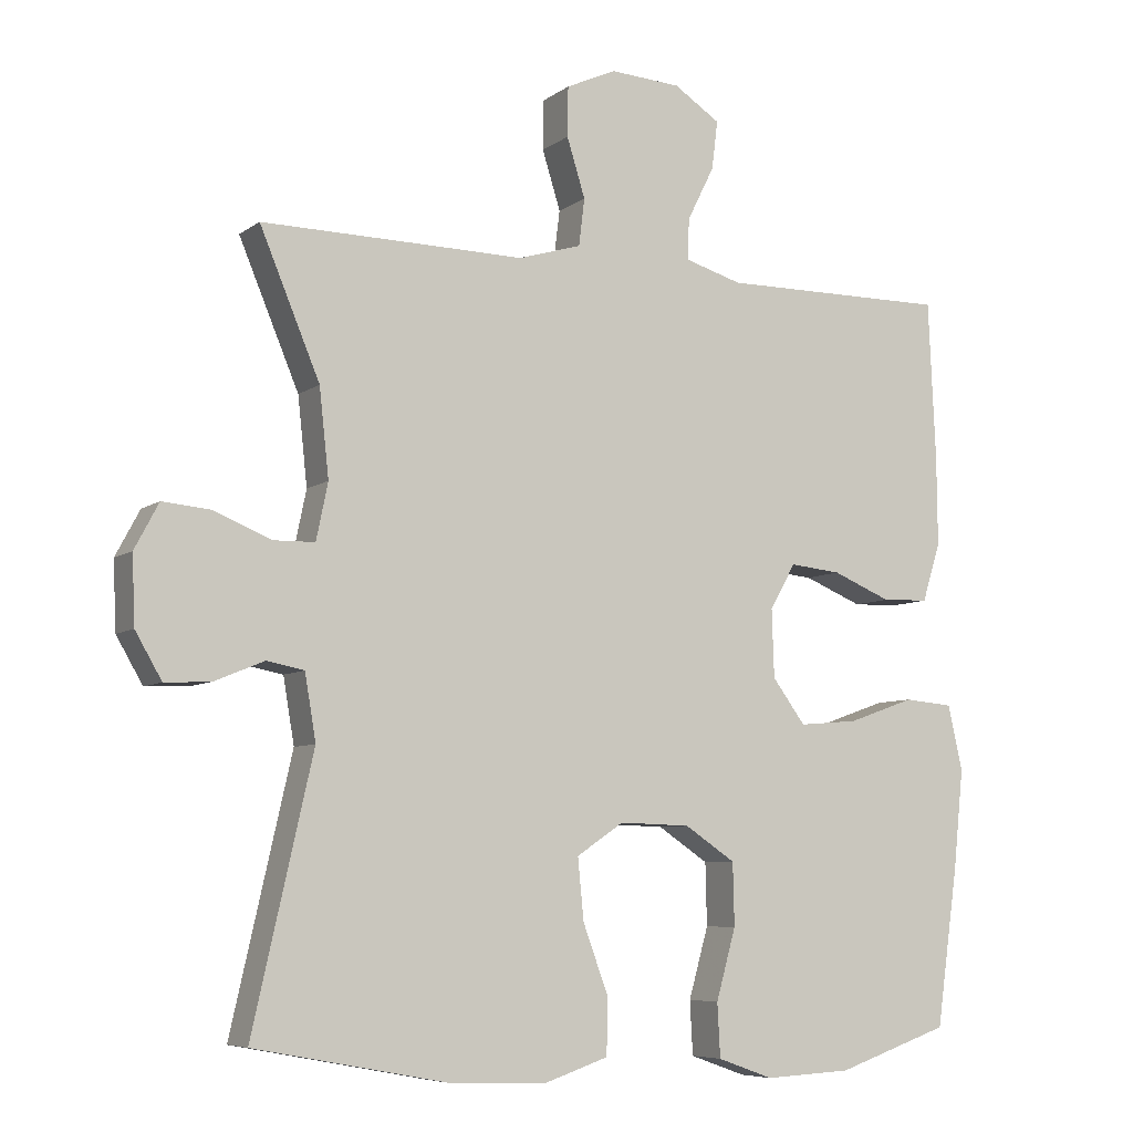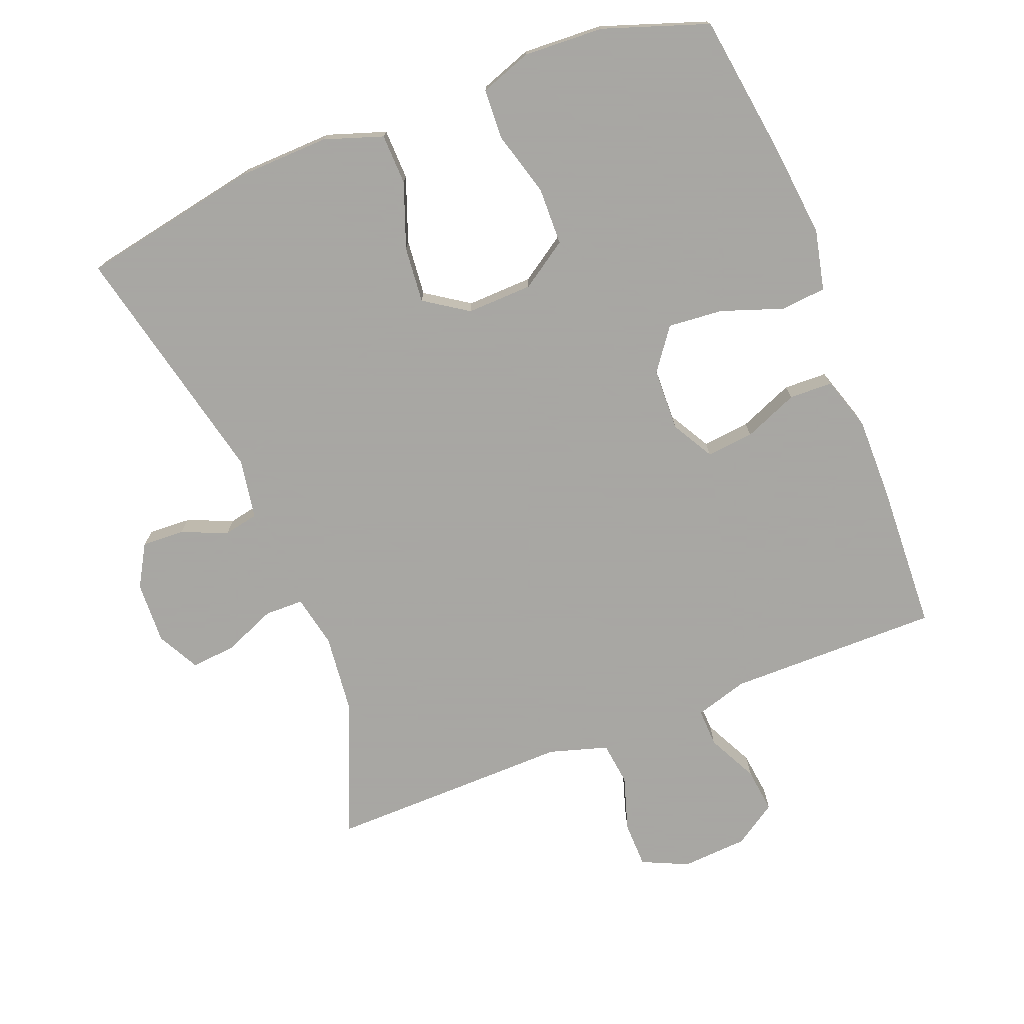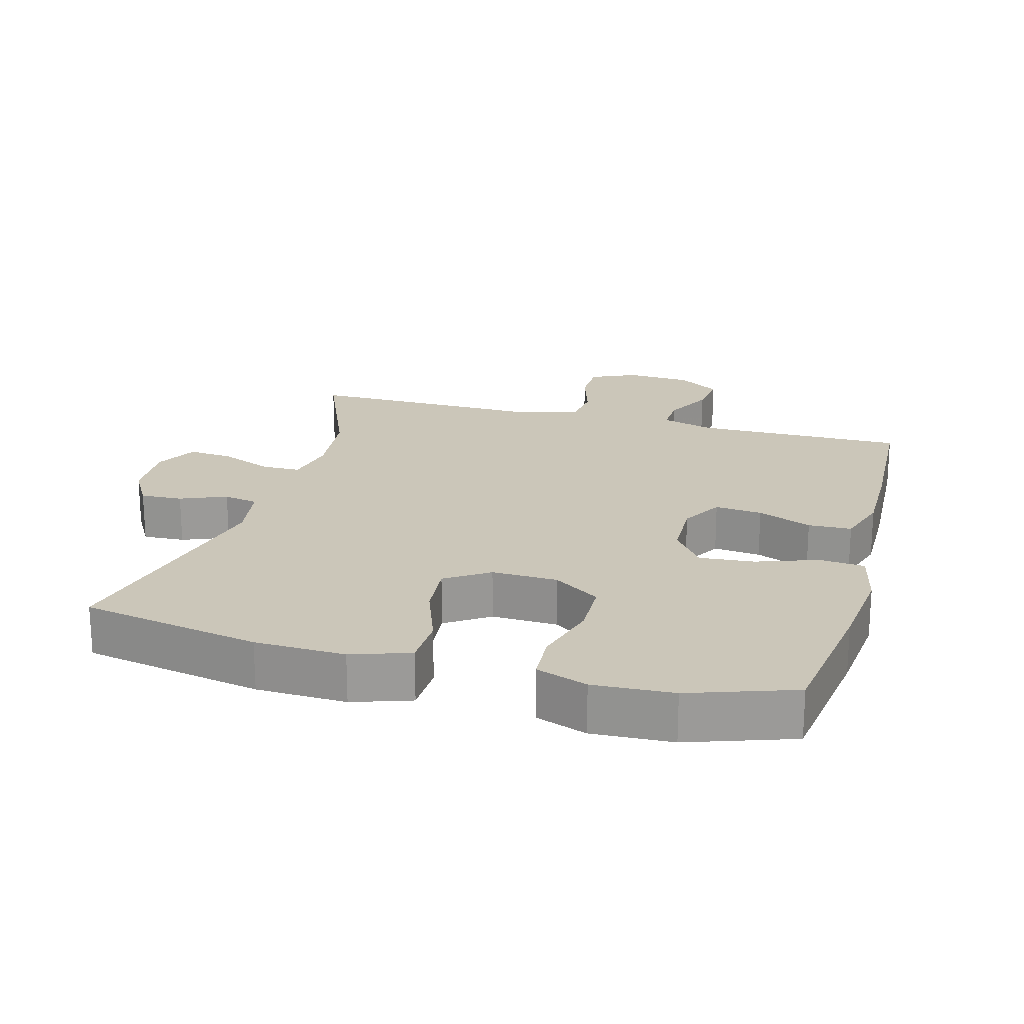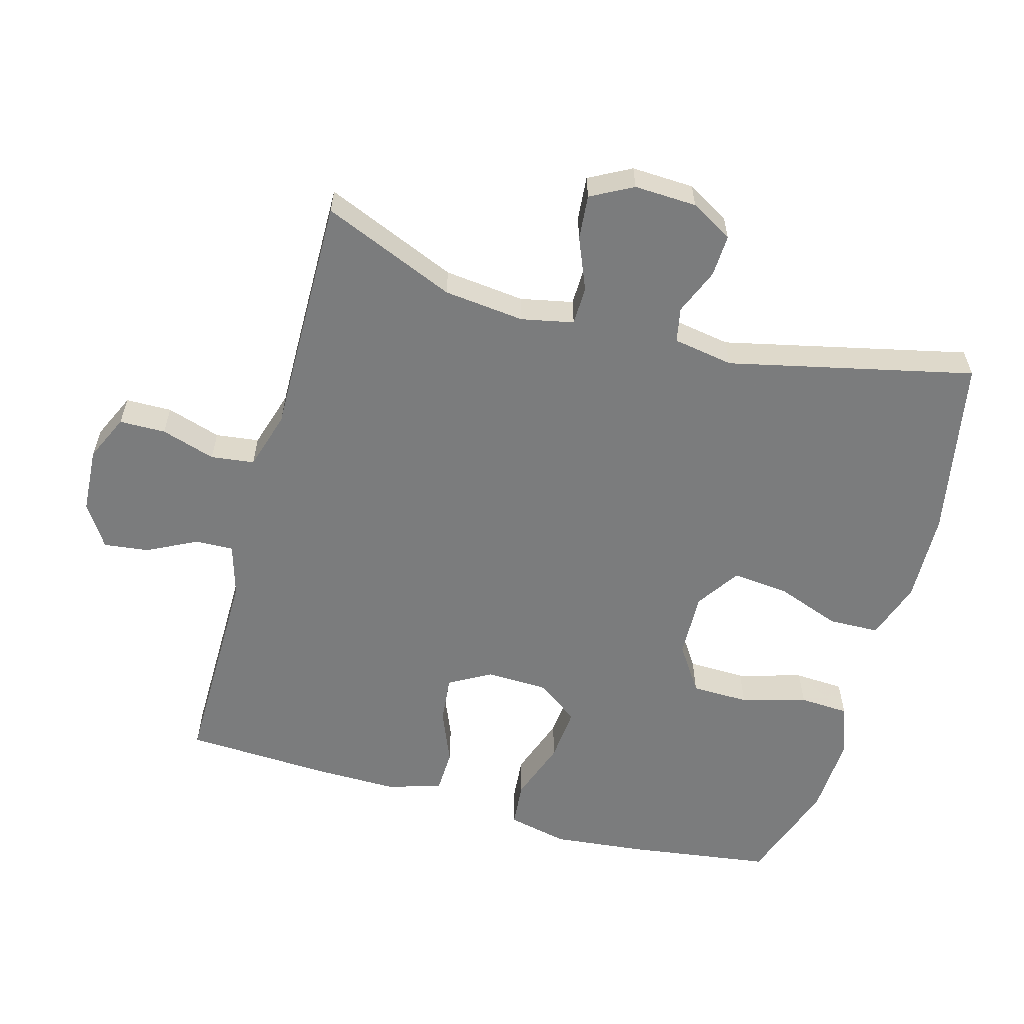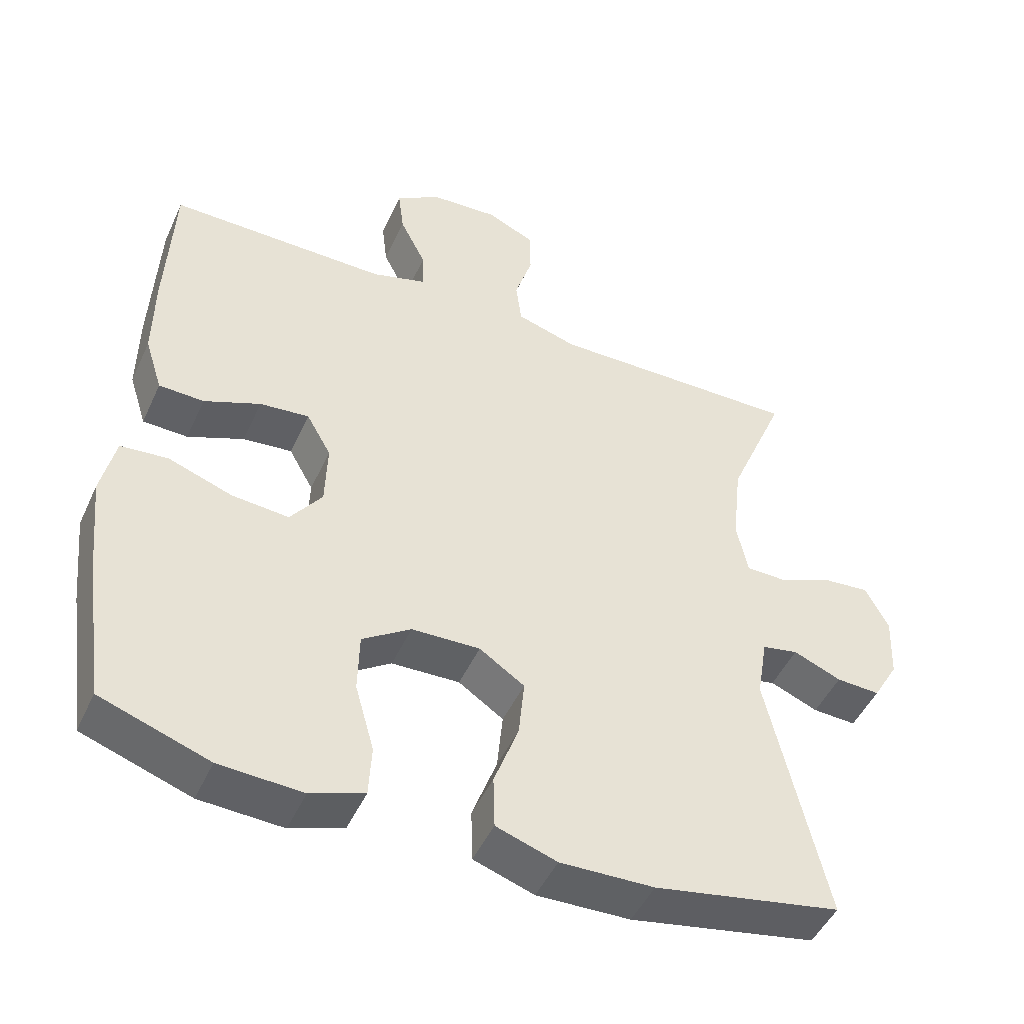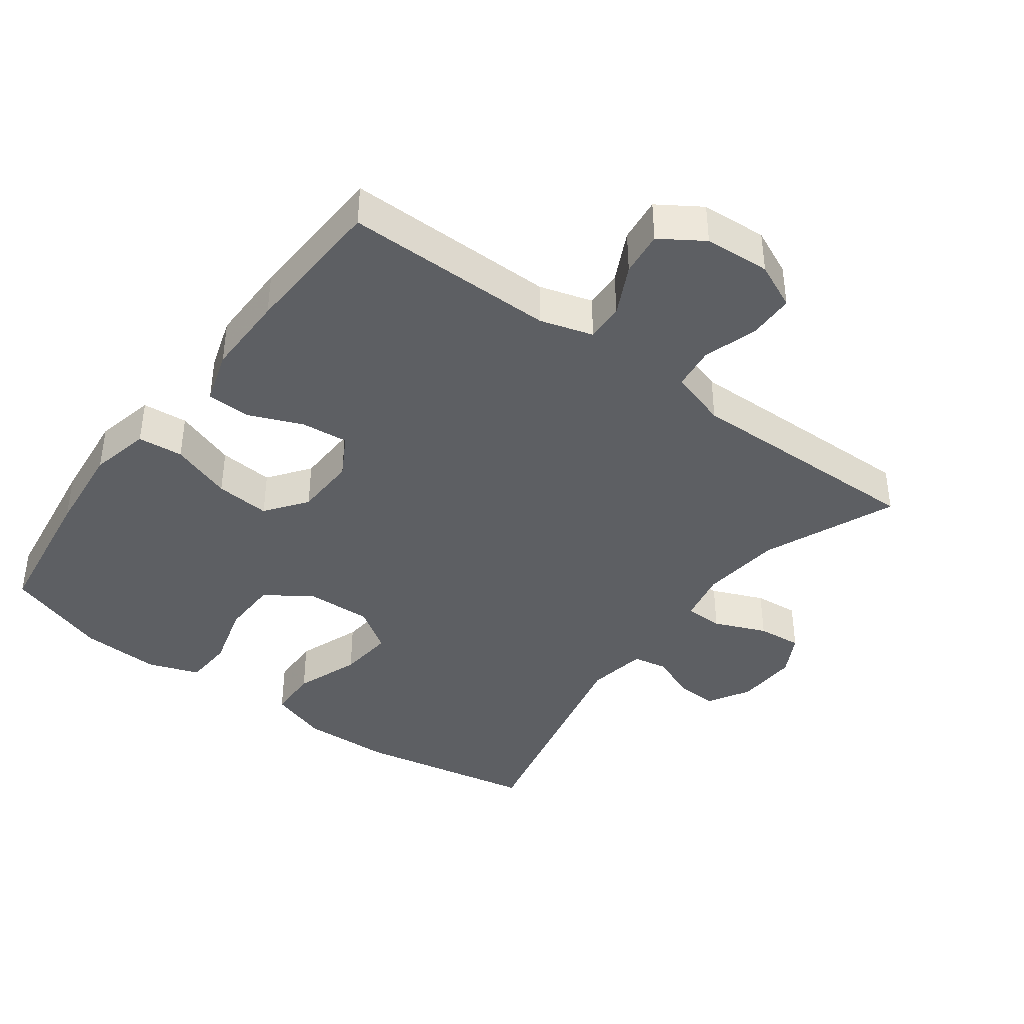
<metadata>
{"format":"obj","ext":"obj","renderer":"f3d","projection":"perspective","resolution":1024,"background":"white","views":[{"elev":-6.9,"azim":152.1,"up":"+Z"},{"elev":-74.4,"azim":-158.5,"up":"+Y"},{"elev":20.9,"azim":-164.6,"up":"+Y"},{"elev":-58.7,"azim":74.5,"up":"+Y"},{"elev":-47.8,"azim":-23.9,"up":"+Z"},{"elev":-40.3,"azim":-36.5,"up":"+Y"}]}
</metadata>
<code>
v 0.5 0.07 -0.5
v 0.235 0.07 -0.55
v 0.102 0.07 -0.554
v 0.016 0.07 -0.525
v 0.014 0.07 -0.45
v 0.049 0.07 -0.355
v 0.057 0.07 -0.272
v -0.007 0.07 -0.229
v -0.104 0.07 -0.232
v -0.173 0.07 -0.278
v -0.175 0.07 -0.363
v -0.148 0.07 -0.459
v -0.152 0.07 -0.532
v -0.228 0.07 -0.559
v -0.346 0.07 -0.553
v -0.5 0.07 -0.5
v -0.53 0.07 -0.286
v -0.544 0.07 -0.151
v -0.524 0.07 -0.062
v -0.457 0.07 -0.056
v -0.366 0.07 -0.088
v -0.285 0.07 -0.095
v -0.24 0.07 -0.034
v -0.237 0.07 0.058
v -0.272 0.07 0.12
v -0.342 0.07 0.113
v -0.422 0.07 0.08
v -0.486 0.07 0.082
v -0.511 0.07 0.161
v -0.51 0.07 0.283
v -0.5 0.07 0.5
v -0.188 0.07 0.498
v -0.11 0.07 0.521
v -0.112 0.07 0.577
v -0.149 0.07 0.651
v -0.157 0.07 0.717
v -0.094 0.07 0.758
v 0.003 0.07 0.764
v 0.071 0.07 0.733
v 0.072 0.07 0.665
v 0.047 0.07 0.585
v 0.055 0.07 0.521
v 0.141 0.07 0.495
v 0.269 0.07 0.497
v 0.5 0.07 0.5
v 0.418 0.07 0.304
v 0.405 0.07 0.185
v 0.421 0.07 0.108
v 0.478 0.07 0.107
v 0.555 0.07 0.139
v 0.621 0.07 0.145
v 0.654 0.07 0.083
v 0.65 0.07 -0.009
v 0.614 0.07 -0.071
v 0.552 0.07 -0.068
v 0.484 0.07 -0.04
v 0.433 0.07 -0.05
v 0.418 0.07 -0.139
v 0.5 0 -0.5
v 0.235 0 -0.55
v 0.102 0 -0.554
v 0.016 0 -0.525
v 0.014 0 -0.45
v 0.049 0 -0.355
v 0.057 0 -0.272
v -0.007 0 -0.229
v -0.104 0 -0.232
v -0.173 0 -0.278
v -0.175 0 -0.363
v -0.148 0 -0.459
v -0.152 0 -0.532
v -0.228 0 -0.559
v -0.346 0 -0.553
v -0.5 0 -0.5
v -0.53 0 -0.286
v -0.544 0 -0.151
v -0.524 0 -0.062
v -0.457 0 -0.056
v -0.366 0 -0.088
v -0.285 0 -0.095
v -0.24 0 -0.034
v -0.237 0 0.058
v -0.272 0 0.12
v -0.342 0 0.113
v -0.422 0 0.08
v -0.486 0 0.082
v -0.511 0 0.161
v -0.51 0 0.283
v -0.5 0 0.5
v -0.188 0 0.498
v -0.11 0 0.521
v -0.112 0 0.577
v -0.149 0 0.651
v -0.157 0 0.717
v -0.094 0 0.758
v 0.003 0 0.764
v 0.071 0 0.733
v 0.072 0 0.665
v 0.047 0 0.585
v 0.055 0 0.521
v 0.141 0 0.495
v 0.269 0 0.497
v 0.5 0 0.5
v 0.418 0 0.304
v 0.405 0 0.185
v 0.421 0 0.108
v 0.478 0 0.107
v 0.555 0 0.139
v 0.621 0 0.145
v 0.654 0 0.083
v 0.65 0 -0.009
v 0.614 0 -0.071
v 0.552 0 -0.068
v 0.484 0 -0.04
v 0.433 0 -0.05
v 0.418 0 -0.139
f 54 55 56
f 53 54 56
f 52 53 56
f 51 52 56
f 50 51 56
f 49 50 56
f 48 49 56 57
f 47 48 57 58
f 43 44 45 46
f 42 43 46 47
f 39 40 41
f 38 39 41
f 37 38 41
f 36 37 41
f 35 36 41
f 34 35 41
f 33 34 41 42
f 42 47 58
f 33 42 58
f 32 33 58
f 30 31 32
f 29 30 32
f 28 29 32
f 27 28 32
f 26 27 32
f 19 20 21
f 18 19 21
f 17 18 21
f 16 17 21
f 15 16 21
f 14 15 21
f 13 14 21
f 12 13 21
f 11 12 21
f 10 11 21 22
f 9 10 22 23
f 4 5 6
f 3 4 6
f 2 3 6
f 1 2 6
f 58 1 6
f 58 6 7
f 32 58 7 8
f 25 26 32
f 24 25 32 8
f 8 9 23 24
f 114 113 112
f 114 112 111
f 114 111 110
f 114 110 109
f 114 109 108
f 114 108 107
f 115 114 107 106
f 116 115 106 105
f 104 103 102 101
f 105 104 101 100
f 99 98 97
f 99 97 96
f 99 96 95
f 99 95 94
f 99 94 93
f 99 93 92
f 100 99 92 91
f 116 105 100
f 116 100 91
f 116 91 90
f 90 89 88
f 90 88 87
f 90 87 86
f 90 86 85
f 90 85 84
f 79 78 77
f 79 77 76
f 79 76 75
f 79 75 74
f 79 74 73
f 79 73 72
f 79 72 71
f 79 71 70
f 79 70 69
f 80 79 69 68
f 81 80 68 67
f 64 63 62
f 64 62 61
f 64 61 60
f 64 60 59
f 64 59 116
f 65 64 116
f 66 65 116 90
f 90 84 83
f 66 90 83 82
f 82 81 67 66
f 1 59 60 2
f 2 60 61 3
f 3 61 62 4
f 4 62 63 5
f 5 63 64 6
f 6 64 65 7
f 7 65 66 8
f 8 66 67 9
f 9 67 68 10
f 10 68 69 11
f 11 69 70 12
f 12 70 71 13
f 13 71 72 14
f 14 72 73 15
f 15 73 74 16
f 16 74 75 17
f 17 75 76 18
f 18 76 77 19
f 19 77 78 20
f 20 78 79 21
f 21 79 80 22
f 22 80 81 23
f 23 81 82 24
f 24 82 83 25
f 25 83 84 26
f 26 84 85 27
f 27 85 86 28
f 28 86 87 29
f 29 87 88 30
f 30 88 89 31
f 31 89 90 32
f 32 90 91 33
f 33 91 92 34
f 34 92 93 35
f 35 93 94 36
f 36 94 95 37
f 37 95 96 38
f 38 96 97 39
f 39 97 98 40
f 40 98 99 41
f 41 99 100 42
f 42 100 101 43
f 43 101 102 44
f 44 102 103 45
f 45 103 104 46
f 46 104 105 47
f 47 105 106 48
f 48 106 107 49
f 49 107 108 50
f 50 108 109 51
f 51 109 110 52
f 52 110 111 53
f 53 111 112 54
f 54 112 113 55
f 55 113 114 56
f 56 114 115 57
f 57 115 116 58
f 58 116 59 1

</code>
